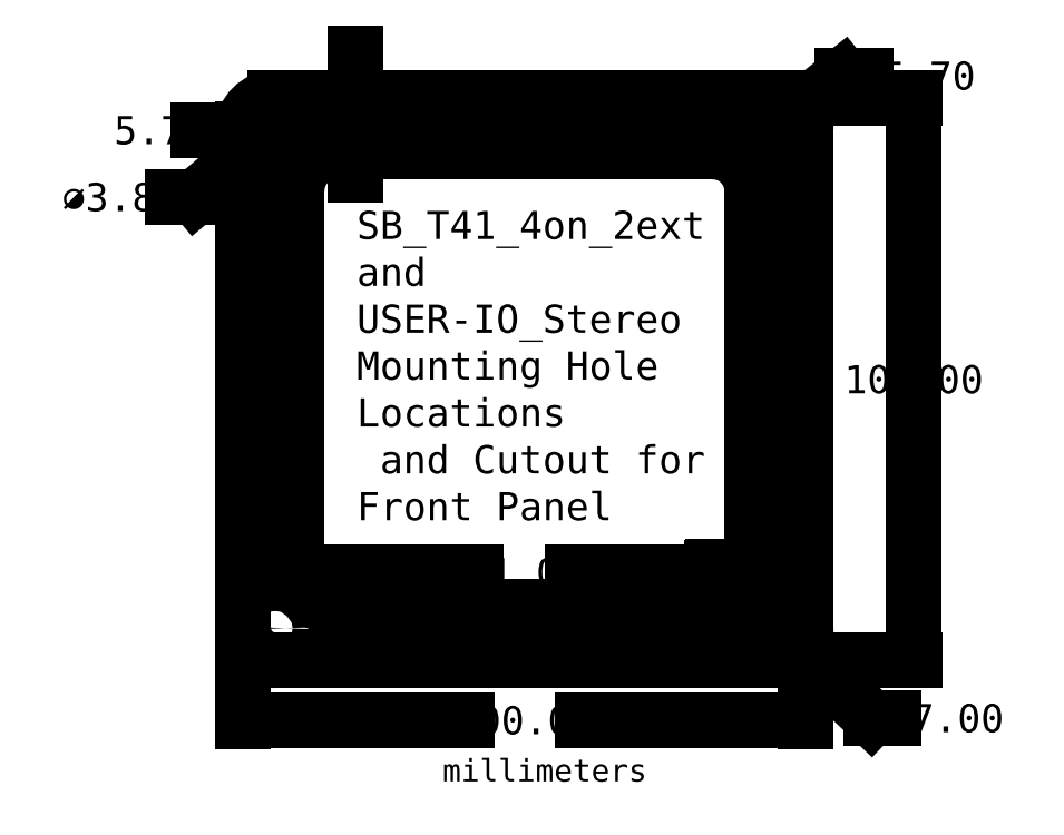
<metadata>
{"format":"dxf","ext":"dxf","renderer":"ezdxf+matplotlib","layout":"modelspace","background":"white","min_lineweight":24,"dpi":150}
</metadata>
<code>
0
SECTION
2
ENTITIES
0
LINE
8
0
10
294.2
20
-41.82
30
0
11
382.8
21
-41.82
31
0
0
LINE
8
0
10
388.5
20
-36.12
30
0
11
388.5
21
52.48
31
0
0
LINE
8
0
10
382.8
20
58.18
30
0
11
294.2
21
58.18
31
0
0
LINE
8
0
10
288.5
20
52.48
30
0
11
288.5
21
-36.12
31
0
0
CIRCLE
8
0
10
294.2
20
-36.12
30
0
40
1.899
0
CIRCLE
8
0
10
382.8
20
-36.12
30
0
40
1.899
0
CIRCLE
8
0
10
382.8
20
52.48
30
0
40
1.899
0
CIRCLE
8
0
10
294.2
20
52.48
30
0
40
1.899
0
ARC
8
0
10
382.8
20
-36.12
30
0
40
5.7
50
270
51
0
0
ARC
8
0
10
382.8
20
52.48
30
0
40
5.7
50
0
51
90
0
ARC
8
0
10
294.2
20
52.48
30
0
40
5.7
50
90
51
180
0
ARC
8
0
10
294.2
20
-36.12
30
0
40
5.7
50
180
51
270
0
LINE
8
0
10
305
20
-32.32
30
0
11
372
21
-32.32
31
0
0
LINE
8
0
10
372
20
48.68
30
0
11
305
21
48.68
31
0
0
LINE
8
0
10
298
20
41.68
30
0
11
298
21
-25.32
31
0
0
LINE
8
0
10
379
20
-25.32
30
0
11
379
21
41.68
31
0
0
ARC
8
0
10
305
20
-25.32
30
0
40
7
50
180
51
270
0
ARC
8
0
10
372
20
-25.32
30
0
40
7
50
270
51
0
0
ARC
8
0
10
372
20
41.68
30
0
40
7
50
0
51
90
0
ARC
8
0
10
305
20
41.68
30
0
40
7
50
90
51
180
0
DIMENSION
360
7474
8
0
280
     0
2
*D10
10
388.5
20
-52.48
30
0
11
338.5
21
-52.48
31
0
70
    32
71
     5
42
100
73
     0
74
     0
75
     0
3
Standard
13
288.5
23
-36.12
33
0
14
388.5
24
-36.12
34
0
0
DIMENSION
360
748E
8
0
280
     0
2
*D11
10
407.7
20
-41.82
30
0
11
407.7
21
8.177
31
0
70
    32
71
     5
42
100
73
     0
74
     0
75
     0
3
Standard
13
382.8
23
58.18
33
0
14
382.8
24
-41.82
34
0
50
90
0
DIMENSION
360
7400
8
0
280
     0
2
*D12
10
295.7
20
53.7
30
0
11
266.7
21
40.58
31
0
70
   163
71
     5
42
3.797
73
     0
74
     0
75
     0
3
Standard
15
292.8
25
51.26
35
0
40
0
0
DIMENSION
360
7528
8
0
280
     0
2
*D13
10
298
20
-26.13
30
0
11
338.5
21
-26.13
31
0
70
   160
71
     5
42
81
73
     0
74
     0
75
     0
3
Standard
13
379
23
8.177
33
0
14
298
24
8.177
34
0
0
DIMENSION
360
75C1
8
0
280
     0
2
*D14
10
288.5
20
52.48
30
0
11
273.8
21
52.48
31
0
70
    32
71
     5
42
5.7
73
     0
74
     0
75
     0
3
Standard
13
294.2
23
52.48
33
0
14
288.5
24
52.48
34
0
0
DIMENSION
360
75DB
8
0
280
     0
2
*D15
10
308.4
20
58.18
30
0
11
308.4
21
55.33
31
0
70
    32
71
     5
42
5.7
73
     0
74
     0
75
     0
3
Standard
13
294.2
23
52.48
33
0
14
294.2
24
58.18
34
0
50
90
0
DIMENSION
360
75F3
8
0
280
     0
2
*D16
10
372
20
-25.32
30
0
11
413.4
21
-52.1
31
0
70
   164
71
     5
42
7
73
     0
74
     0
75
     0
3
Standard
15
377.1
25
-30.15
35
0
40
0
0
DIMENSION
360
7609
8
0
280
     0
2
*D17
10
382.8
20
52.48
30
0
11
408.4
21
62.17
31
0
70
   164
71
     5
42
5.7
73
     0
74
     0
75
     0
3
Standard
15
387.3
25
56.01
35
0
40
0
0
MTEXT
8
0
10
308.7
20
38.11
30
0
40
5
41
64.45
46
0
71
     1
72
     5
1
SB_T41_4on_2ext and USER-IO_Stereo\PMounting Hole Locations\P and Cutout for Front Panel
73
     1
44
1
0
MTEXT
8
0
10
323.9
20
-59.36
30
0
40
4
41
42.87
46
0
71
     1
72
     5
1
millimeters
73
     1
44
1
0
ENDSEC
0
EOF

</code>
